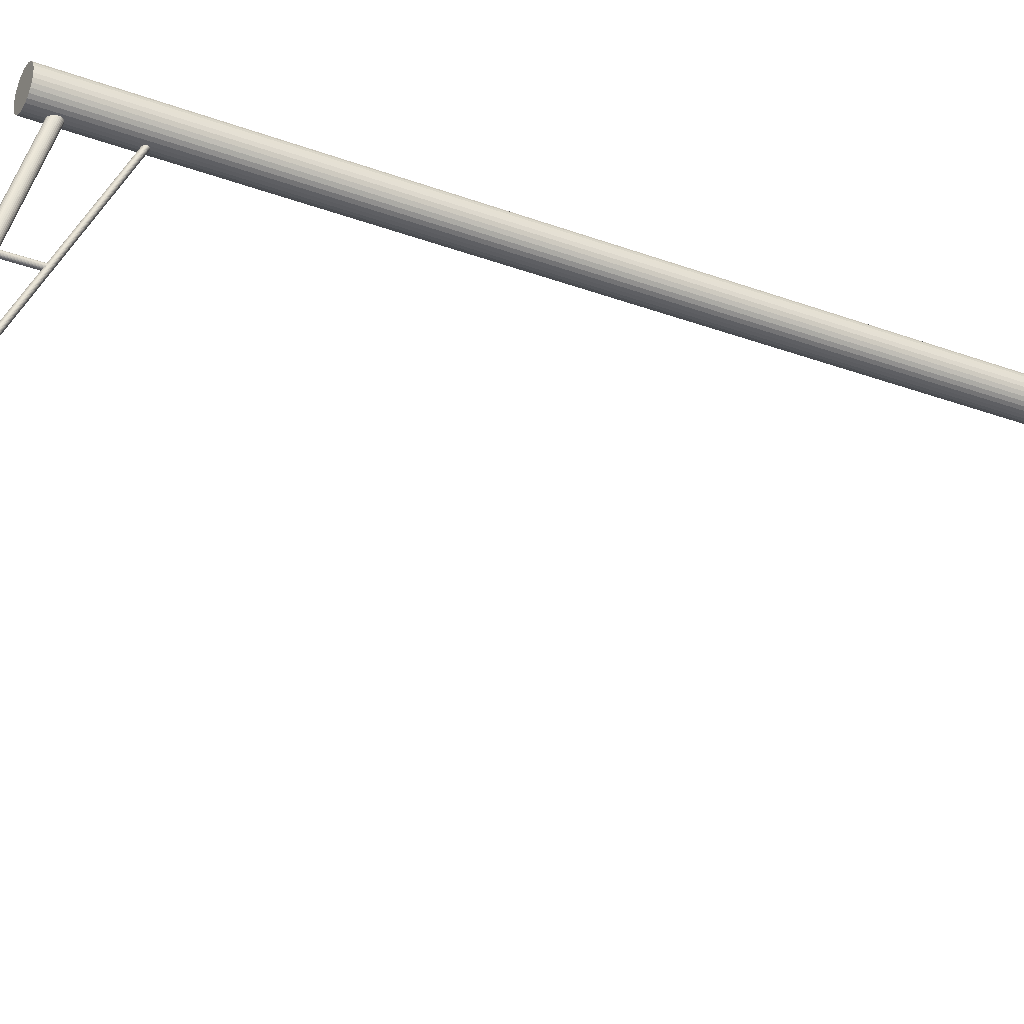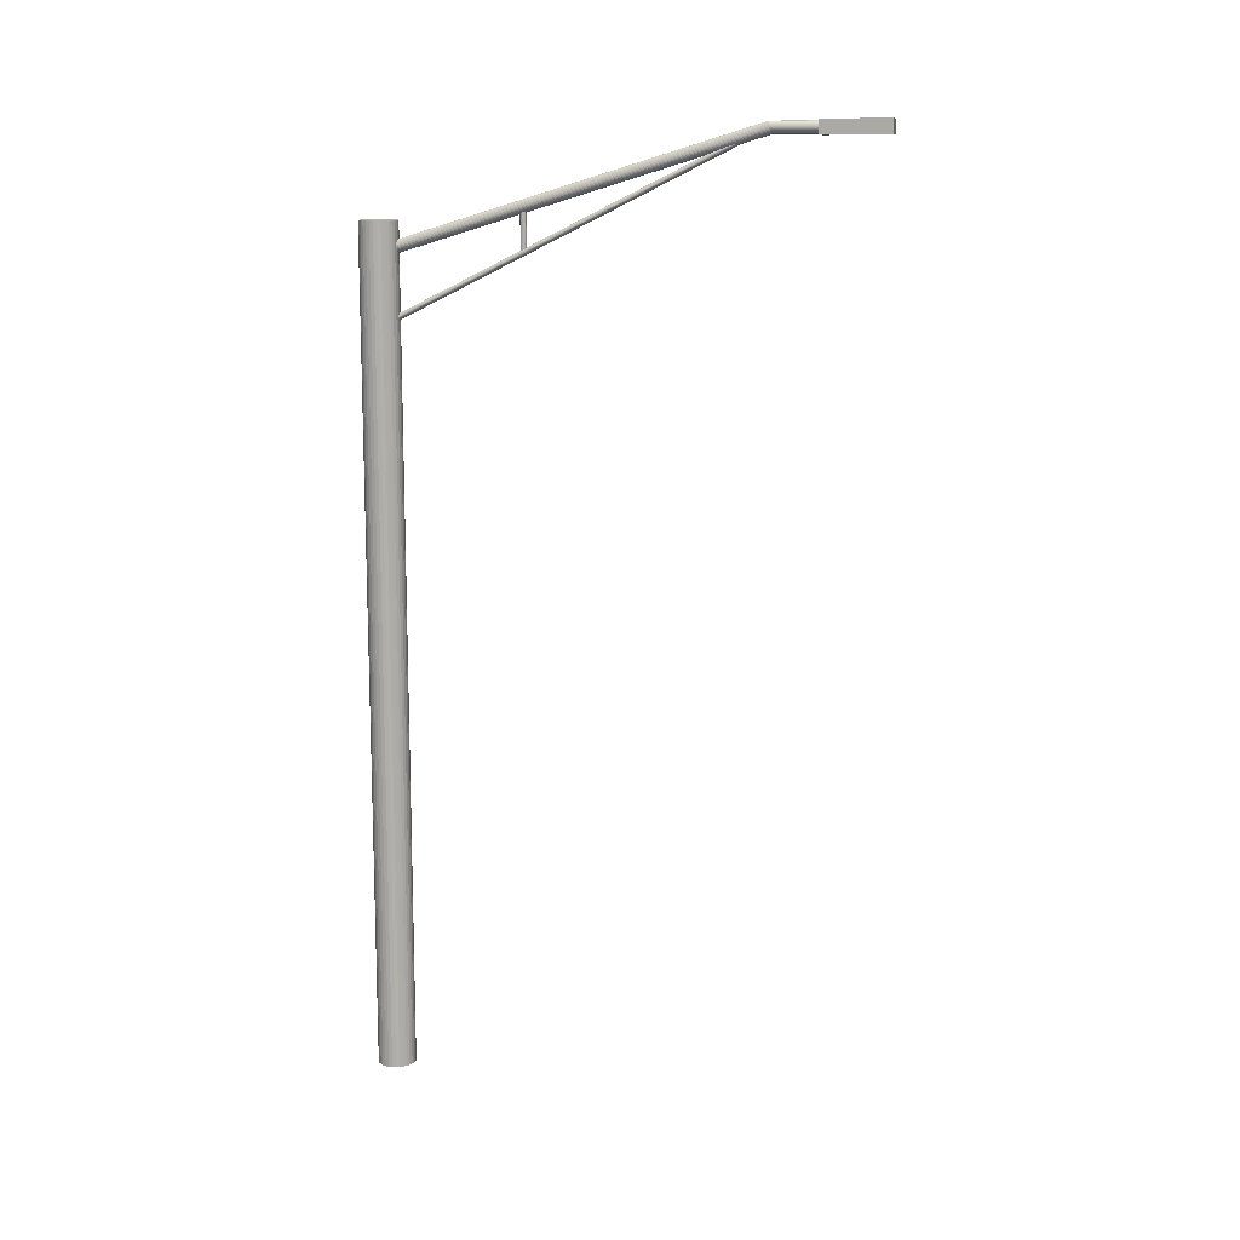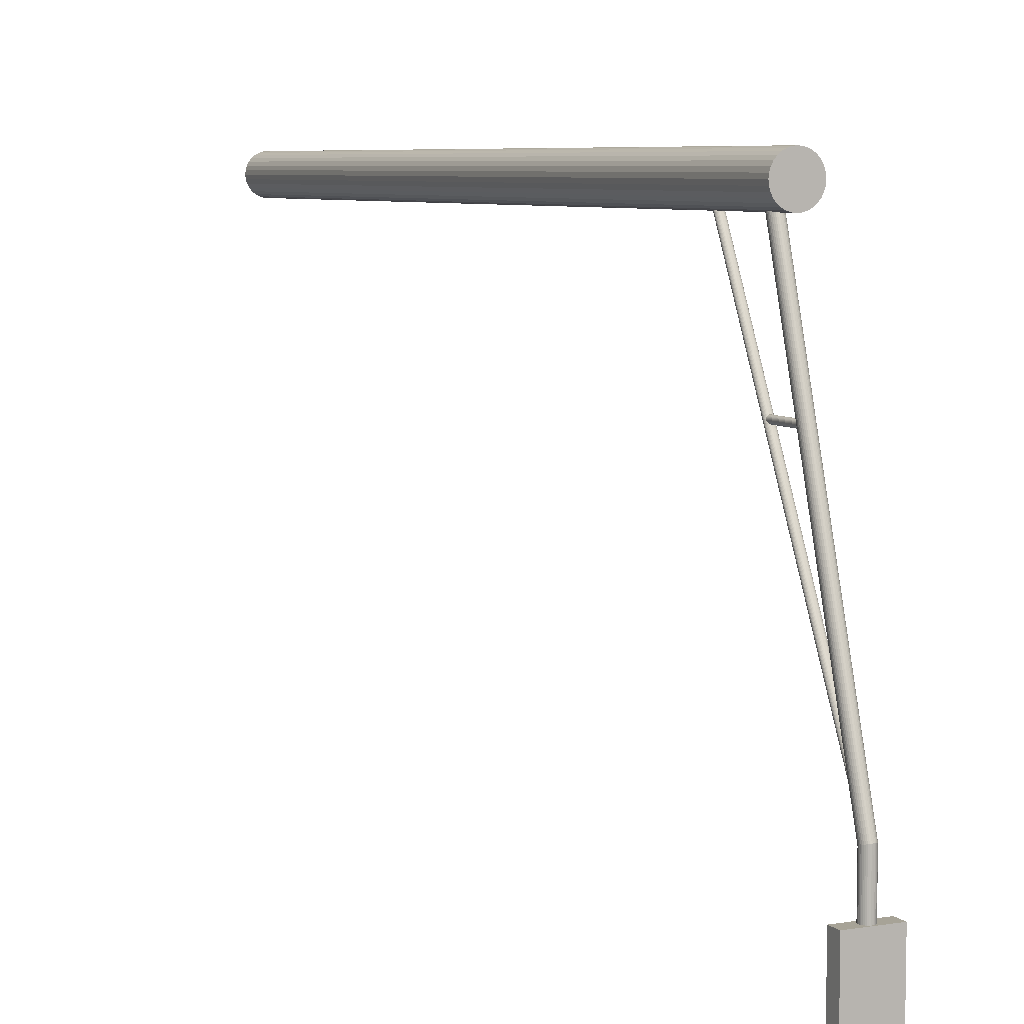
<metadata>
{"format":"obj","ext":"obj","renderer":"f3d","projection":"perspective","resolution":1024,"background":"white","views":[{"elev":-30.3,"azim":-118.0,"up":"+Z"},{"elev":11.9,"azim":99.8,"up":"+Y"},{"elev":6.7,"azim":154.4,"up":"+Z"}]}
</metadata>
<code>
o Cube_Cube.001
v -0.3447 14.11 -6.378
v -0.3447 14.11 -7.401
v 0.324 14.11 -7.401
v 0.324 14.11 -6.378
v -0.3447 14.32 -6.378
v -0.3447 14.32 -7.401
v 0.324 14.32 -7.401
v 0.324 14.32 -6.378
f 5 6 2 1
f 6 7 3 2
f 7 8 4 3
f 8 5 1 4
f 1 2 3 4
f 8 7 6 5
o Cylinder
v -0.01066 -0.01597 -0.3244
v -0.01066 12.92 -0.3244
v 0.04678 -0.01597 -0.3187
v 0.04678 12.92 -0.3187
v 0.102 -0.01597 -0.302
v 0.102 12.92 -0.302
v 0.1529 -0.01597 -0.2748
v 0.1529 12.92 -0.2748
v 0.1975 -0.01597 -0.2381
v 0.1975 12.92 -0.2381
v 0.2341 -0.01597 -0.1935
v 0.2341 12.92 -0.1935
v 0.2613 -0.01597 -0.1426
v 0.2613 12.92 -0.1426
v 0.2781 -0.01597 -0.0874
v 0.2781 12.92 -0.0874
v 0.2837 -0.01597 -0.02997
v 0.2837 12.92 -0.02997
v 0.2781 -0.01597 0.02747
v 0.2781 12.92 0.02747
v 0.2613 -0.01597 0.08269
v 0.2613 12.92 0.08269
v 0.2341 -0.01597 0.1336
v 0.2341 12.92 0.1336
v 0.1975 -0.01597 0.1782
v 0.1975 12.92 0.1782
v 0.1529 -0.01597 0.2148
v 0.1529 12.92 0.2148
v 0.102 -0.01597 0.242
v 0.102 12.92 0.242
v 0.04678 -0.01597 0.2588
v 0.04678 12.92 0.2588
v -0.01066 -0.01597 0.2644
v -0.01066 12.92 0.2644
v -0.06809 -0.01597 0.2588
v -0.06809 12.92 0.2588
v -0.1233 -0.01597 0.242
v -0.1233 12.92 0.242
v -0.1742 -0.01597 0.2148
v -0.1742 12.92 0.2148
v -0.2188 -0.01597 0.1782
v -0.2188 12.92 0.1782
v -0.2554 -0.01597 0.1336
v -0.2554 12.92 0.1336
v -0.2826 -0.01597 0.08269
v -0.2826 12.92 0.08269
v -0.2994 -0.01597 0.02747
v -0.2994 12.92 0.02747
v -0.3051 -0.01597 -0.02997
v -0.3051 12.92 -0.02997
v -0.2994 -0.01597 -0.0874
v -0.2994 12.92 -0.0874
v -0.2826 -0.01597 -0.1426
v -0.2826 12.92 -0.1426
v -0.2554 -0.01597 -0.1935
v -0.2554 12.92 -0.1935
v -0.2188 -0.01597 -0.2381
v -0.2188 12.92 -0.2381
v -0.1742 -0.01597 -0.2748
v -0.1742 12.92 -0.2748
v -0.1233 -0.01597 -0.302
v -0.1233 12.92 -0.302
v -0.06809 -0.01597 -0.3187
v -0.06809 12.92 -0.3187
v -0.01066 12.92 -0.3244
v 0.04678 12.92 -0.3187
v 0.102 12.92 -0.302
v 0.1529 12.92 -0.2748
v 0.1975 12.92 -0.2381
v 0.2341 12.92 -0.1935
v 0.2613 12.92 -0.1426
v 0.2781 12.92 -0.0874
v 0.2837 12.92 -0.02997
v 0.2781 12.92 0.02747
v 0.2613 12.92 0.08269
v 0.2341 12.92 0.1336
v 0.1975 12.92 0.1782
v 0.1529 12.92 0.2148
v 0.102 12.92 0.242
v 0.04678 12.92 0.2588
v -0.01066 12.92 0.2644
v -0.06809 12.92 0.2588
v -0.1233 12.92 0.242
v -0.1742 12.92 0.2148
v -0.2188 12.92 0.1782
v -0.2554 12.92 0.1336
v -0.2826 12.92 0.08269
v -0.2994 12.92 0.02747
v -0.3051 12.92 -0.02997
v -0.2994 12.92 -0.0874
v -0.2826 12.92 -0.1426
v -0.2554 12.92 -0.1935
v -0.2188 12.92 -0.2381
v -0.1742 12.92 -0.2748
v -0.1233 12.92 -0.302
v -0.06809 12.92 -0.3187
f 9 10 12 11
f 11 12 14 13
f 13 14 16 15
f 15 16 18 17
f 17 18 20 19
f 19 20 22 21
f 21 22 24 23
f 23 24 26 25
f 25 26 28 27
f 27 28 30 29
f 29 30 32 31
f 31 32 34 33
f 33 34 36 35
f 35 36 38 37
f 37 38 40 39
f 39 40 42 41
f 41 42 44 43
f 43 44 46 45
f 45 46 48 47
f 47 48 50 49
f 49 50 52 51
f 51 52 54 53
f 53 54 56 55
f 55 56 58 57
f 57 58 60 59
f 59 60 62 61
f 61 62 64 63
f 63 64 66 65
f 65 66 68 67
f 67 68 70 69
f 66 64 100 101
f 71 72 10 9
f 69 70 72 71
f 9 11 13 15 17 19 21 23 25 27 29 31 33 35 37 39 41 43 45 47 49 51 53 55 57 59 61 63 65 67 69 71
f 74 73 104 103 102 101 100 99 98 97 96 95 94 93 92 91 90 89 88 87 86 85 84 83 82 81 80 79 78 77 76 75
f 44 42 89 90
f 22 20 78 79
f 72 70 103 104
f 50 48 92 93
f 28 26 81 82
f 56 54 95 96
f 34 32 84 85
f 62 60 98 99
f 18 16 76 77
f 40 38 87 88
f 68 66 101 102
f 46 44 90 91
f 24 22 79 80
f 10 72 104 73
f 52 50 93 94
f 30 28 82 83
f 58 56 96 97
f 14 12 74 75
f 36 34 85 86
f 64 62 99 100
f 20 18 77 78
f 42 40 88 89
f 70 68 102 103
f 48 46 91 92
f 12 10 73 74
f 26 24 80 81
f 54 52 94 95
f 32 30 83 84
f 60 58 97 98
f 16 14 75 76
f 38 36 86 87
o Cylinder.002_Cylinder.007
v -0.01066 12.39 -0.1183
v -0.01066 14.11 -5.717
v 0.00597 12.39 -0.1177
v 0.00597 14.12 -5.717
v 0.02196 12.4 -0.1161
v 0.02196 14.12 -5.715
v 0.0367 12.41 -0.1135
v 0.0367 14.13 -5.713
v 0.04961 12.42 -0.11
v 0.04961 14.14 -5.709
v 0.06021 12.43 -0.1057
v 0.06021 14.16 -5.705
v 0.06809 12.45 -0.1008
v 0.06809 14.17 -5.7
v 0.07294 12.46 -0.09543
v 0.07294 14.19 -5.695
v 0.07458 12.48 -0.08989
v 0.07458 14.21 -5.689
v 0.07294 12.5 -0.08435
v 0.07294 14.22 -5.684
v 0.06809 12.52 -0.07903
v 0.06809 14.24 -5.678
v 0.06021 12.53 -0.07412
v 0.06021 14.26 -5.673
v 0.04961 12.55 -0.06982
v 0.04961 14.27 -5.669
v 0.0367 12.56 -0.06629
v 0.0367 14.28 -5.665
v 0.02196 12.57 -0.06367
v 0.02196 14.29 -5.663
v 0.00597 12.57 -0.06205
v 0.00597 14.3 -5.661
v -0.01066 12.57 -0.06151
v -0.01066 14.3 -5.661
v -0.02729 12.57 -0.06205
v -0.02729 14.3 -5.661
v -0.04328 12.57 -0.06367
v -0.04328 14.29 -5.663
v -0.05801 12.56 -0.06629
v -0.05801 14.28 -5.665
v -0.07093 12.55 -0.06982
v -0.07093 14.27 -5.669
v -0.08153 12.53 -0.07412
v -0.08153 14.26 -5.673
v -0.08941 12.52 -0.07903
v -0.08941 14.24 -5.678
v -0.09426 12.5 -0.08435
v -0.09426 14.22 -5.684
v -0.09589 12.48 -0.08989
v -0.09589 14.21 -5.689
v -0.09426 12.46 -0.09543
v -0.09426 14.19 -5.695
v -0.08941 12.45 -0.1008
v -0.08941 14.17 -5.7
v -0.08153 12.43 -0.1057
v -0.08153 14.16 -5.705
v -0.07093 12.42 -0.11
v -0.07093 14.14 -5.709
v -0.05801 12.41 -0.1135
v -0.05801 14.13 -5.713
v -0.04328 12.4 -0.1161
v -0.04328 14.12 -5.715
v -0.02729 12.39 -0.1177
v -0.02729 14.12 -5.717
v -0.01066 14.11 -5.717
v 0.00597 14.12 -5.717
v 0.02196 14.12 -5.715
v 0.0367 14.13 -5.713
v 0.04961 14.14 -5.709
v 0.06021 14.16 -5.705
v 0.06809 14.17 -5.7
v 0.07294 14.19 -5.695
v 0.07458 14.21 -5.689
v 0.07294 14.22 -5.684
v 0.06809 14.24 -5.678
v 0.06021 14.26 -5.673
v 0.04961 14.27 -5.669
v 0.0367 14.28 -5.665
v 0.02196 14.29 -5.663
v 0.00597 14.3 -5.661
v -0.01066 14.3 -5.661
v -0.02729 14.3 -5.661
v -0.04328 14.29 -5.663
v -0.05801 14.28 -5.665
v -0.07093 14.27 -5.669
v -0.08153 14.26 -5.673
v -0.08941 14.24 -5.678
v -0.09426 14.22 -5.684
v -0.09589 14.21 -5.689
v -0.09426 14.19 -5.695
v -0.08941 14.17 -5.7
v -0.08153 14.16 -5.705
v -0.07093 14.14 -5.709
v -0.05801 14.13 -5.713
v -0.04328 14.12 -5.715
v -0.02729 14.12 -5.717
v -0.01066 14.11 -6.431
v 0.00597 14.12 -6.431
v 0.02196 14.12 -6.431
v 0.0367 14.13 -6.431
v 0.04961 14.14 -6.431
v 0.06021 14.16 -6.431
v 0.06809 14.17 -6.431
v 0.07294 14.19 -6.431
v 0.07458 14.21 -6.43
v 0.07294 14.22 -6.43
v 0.06809 14.24 -6.43
v 0.06021 14.26 -6.43
v 0.04961 14.27 -6.43
v 0.0367 14.28 -6.43
v 0.02196 14.29 -6.43
v 0.00597 14.3 -6.43
v -0.01066 14.3 -6.43
v -0.02729 14.3 -6.43
v -0.04328 14.29 -6.43
v -0.05801 14.28 -6.43
v -0.07093 14.27 -6.43
v -0.08153 14.26 -6.43
v -0.08941 14.24 -6.43
v -0.09426 14.22 -6.43
v -0.09589 14.21 -6.43
v -0.09426 14.19 -6.431
v -0.08941 14.17 -6.431
v -0.08153 14.16 -6.431
v -0.07093 14.14 -6.431
v -0.05801 14.13 -6.431
v -0.04328 14.12 -6.431
v -0.02729 14.12 -6.431
f 105 106 108 107
f 107 108 110 109
f 109 110 112 111
f 111 112 114 113
f 113 114 116 115
f 115 116 118 117
f 117 118 120 119
f 119 120 122 121
f 121 122 124 123
f 123 124 126 125
f 125 126 128 127
f 127 128 130 129
f 129 130 132 131
f 131 132 134 133
f 133 134 136 135
f 135 136 138 137
f 137 138 140 139
f 139 140 142 141
f 141 142 144 143
f 143 144 146 145
f 145 146 148 147
f 147 148 150 149
f 149 150 152 151
f 151 152 154 153
f 153 154 156 155
f 155 156 158 157
f 157 158 160 159
f 159 160 162 161
f 161 162 164 163
f 163 164 166 165
f 162 160 196 197
f 167 168 106 105
f 165 166 168 167
f 105 107 109 111 113 115 117 119 121 123 125 127 129 131 133 135 137 139 141 143 145 147 149 151 153 155 157 159 161 163 165 167
f 140 138 185 186
f 118 116 174 175
f 168 166 199 200
f 146 144 188 189
f 124 122 177 178
f 152 150 191 192
f 130 128 180 181
f 158 156 194 195
f 114 112 172 173
f 136 134 183 184
f 164 162 197 198
f 142 140 186 187
f 120 118 175 176
f 106 168 200 169
f 148 146 189 190
f 126 124 178 179
f 154 152 192 193
f 110 108 170 171
f 132 130 181 182
f 160 158 195 196
f 116 114 173 174
f 138 136 184 185
f 166 164 198 199
f 144 142 187 188
f 108 106 169 170
f 122 120 176 177
f 150 148 190 191
f 128 126 179 180
f 156 154 193 194
f 112 110 171 172
f 134 132 182 183
f 196 195 227 228
f 174 173 205 206
f 185 184 216 217
f 194 193 225 226
f 172 171 203 204
f 183 182 214 215
f 192 191 223 224
f 170 169 201 202
f 181 180 212 213
f 169 200 232 201
f 190 189 221 222
f 179 178 210 211
f 199 198 230 231
f 188 187 219 220
f 177 176 208 209
f 197 196 228 229
f 186 185 217 218
f 175 174 206 207
f 195 194 226 227
f 173 172 204 205
f 184 183 215 216
f 193 192 224 225
f 171 170 202 203
f 182 181 213 214
f 191 190 222 223
f 180 179 211 212
f 200 199 231 232
f 189 188 220 221
f 178 177 209 210
f 198 197 229 230
f 187 186 218 219
f 176 175 207 208
o Cylinder.003_Cylinder.008
v -0.01066 11.45 -0.247
v -0.01066 13.96 -5.236
v 0.000552 11.45 -0.2466
v 0.000552 13.96 -5.235
v 0.01133 11.46 -0.2454
v 0.01133 13.96 -5.234
v 0.02126 11.46 -0.2435
v 0.02126 13.96 -5.232
v 0.02997 11.47 -0.2409
v 0.02997 13.97 -5.23
v 0.03712 11.47 -0.2378
v 0.03712 13.98 -5.227
v 0.04243 11.48 -0.2342
v 0.04243 13.98 -5.223
v 0.0457 11.49 -0.2303
v 0.0457 13.99 -5.219
v 0.0468 11.49 -0.2263
v 0.0468 14 -5.215
v 0.0457 11.5 -0.2222
v 0.0457 14.01 -5.211
v 0.04243 11.51 -0.2183
v 0.04243 14.01 -5.207
v 0.03712 11.52 -0.2147
v 0.03712 14.02 -5.204
v 0.02997 11.52 -0.2116
v 0.02997 14.03 -5.2
v 0.02126 11.53 -0.209
v 0.02126 14.03 -5.198
v 0.01133 11.53 -0.2071
v 0.01133 14.04 -5.196
v 0.000552 11.54 -0.2059
v 0.000552 14.04 -5.195
v -0.01066 11.54 -0.2055
v -0.01066 14.04 -5.194
v -0.02187 11.54 -0.2059
v -0.02187 14.04 -5.195
v -0.03265 11.53 -0.2071
v -0.03265 14.04 -5.196
v -0.04258 11.53 -0.209
v -0.04258 14.03 -5.198
v -0.05129 11.52 -0.2116
v -0.05129 14.03 -5.2
v -0.05844 11.52 -0.2147
v -0.05844 14.02 -5.204
v -0.06374 11.51 -0.2183
v -0.06374 14.01 -5.207
v -0.06701 11.5 -0.2222
v -0.06701 14.01 -5.211
v -0.06812 11.49 -0.2263
v -0.06812 14 -5.215
v -0.06701 11.49 -0.2303
v -0.06701 13.99 -5.219
v -0.06374 11.48 -0.2342
v -0.06374 13.98 -5.223
v -0.05844 11.47 -0.2378
v -0.05844 13.98 -5.227
v -0.05129 11.47 -0.2409
v -0.05129 13.97 -5.23
v -0.04258 11.46 -0.2435
v -0.04258 13.96 -5.232
v -0.03265 11.46 -0.2454
v -0.03265 13.96 -5.234
v -0.02187 11.45 -0.2466
v -0.02187 13.96 -5.235
v -0.01066 13.96 -5.236
v 0.000552 13.96 -5.235
v 0.01133 13.96 -5.234
v 0.02126 13.96 -5.232
v 0.02997 13.97 -5.23
v 0.03712 13.98 -5.227
v 0.04243 13.98 -5.223
v 0.0457 13.99 -5.219
v 0.0468 14 -5.215
v 0.0457 14.01 -5.211
v 0.04243 14.01 -5.207
v 0.03712 14.02 -5.204
v 0.02997 14.03 -5.2
v 0.02126 14.03 -5.198
v 0.01133 14.04 -5.196
v 0.000552 14.04 -5.195
v -0.01066 14.04 -5.194
v -0.02187 14.04 -5.195
v -0.03265 14.04 -5.196
v -0.04258 14.03 -5.198
v -0.05129 14.03 -5.2
v -0.05844 14.02 -5.204
v -0.06374 14.01 -5.207
v -0.06701 14.01 -5.211
v -0.06812 14 -5.215
v -0.06701 13.99 -5.219
v -0.06374 13.98 -5.223
v -0.05844 13.98 -5.227
v -0.05129 13.97 -5.23
v -0.04258 13.96 -5.232
v -0.03265 13.96 -5.234
v -0.02187 13.96 -5.235
f 233 234 236 235
f 235 236 238 237
f 237 238 240 239
f 239 240 242 241
f 241 242 244 243
f 243 244 246 245
f 245 246 248 247
f 247 248 250 249
f 249 250 252 251
f 251 252 254 253
f 253 254 256 255
f 255 256 258 257
f 257 258 260 259
f 259 260 262 261
f 261 262 264 263
f 263 264 266 265
f 265 266 268 267
f 267 268 270 269
f 269 270 272 271
f 271 272 274 273
f 273 274 276 275
f 275 276 278 277
f 277 278 280 279
f 279 280 282 281
f 281 282 284 283
f 283 284 286 285
f 285 286 288 287
f 287 288 290 289
f 289 290 292 291
f 291 292 294 293
f 290 288 324 325
f 295 296 234 233
f 293 294 296 295
f 233 235 237 239 241 243 245 247 249 251 253 255 257 259 261 263 265 267 269 271 273 275 277 279 281 283 285 287 289 291 293 295
f 298 297 328 327 326 325 324 323 322 321 320 319 318 317 316 315 314 313 312 311 310 309 308 307 306 305 304 303 302 301 300 299
f 268 266 313 314
f 246 244 302 303
f 296 294 327 328
f 274 272 316 317
f 252 250 305 306
f 280 278 319 320
f 258 256 308 309
f 286 284 322 323
f 242 240 300 301
f 264 262 311 312
f 292 290 325 326
f 270 268 314 315
f 248 246 303 304
f 234 296 328 297
f 276 274 317 318
f 254 252 306 307
f 282 280 320 321
f 238 236 298 299
f 260 258 309 310
f 288 286 323 324
f 244 242 301 302
f 266 264 312 313
f 294 292 326 327
f 272 270 315 316
f 236 234 297 298
f 250 248 304 305
f 278 276 318 319
f 256 254 307 308
f 284 282 321 322
f 240 238 299 300
f 262 260 310 311
o Cylinder.004_Cylinder.010
v -0.01066 12.46 -2.212
v -0.01066 13.07 -2.212
v -0.001873 12.46 -2.212
v -0.001873 13.07 -2.212
v 0.006575 12.46 -2.209
v 0.006575 13.07 -2.209
v 0.01436 12.46 -2.205
v 0.01436 13.07 -2.205
v 0.02118 12.46 -2.199
v 0.02118 13.07 -2.199
v 0.02678 12.46 -2.192
v 0.02678 13.07 -2.192
v 0.03095 12.46 -2.185
v 0.03095 13.07 -2.185
v 0.03351 12.46 -2.176
v 0.03351 13.07 -2.176
v 0.03437 12.46 -2.167
v 0.03437 13.07 -2.167
v 0.03351 12.46 -2.159
v 0.03351 13.07 -2.159
v 0.03095 12.46 -2.15
v 0.03095 13.07 -2.15
v 0.02678 12.46 -2.142
v 0.02678 13.07 -2.142
v 0.02118 12.46 -2.136
v 0.02118 13.07 -2.136
v 0.01436 12.46 -2.13
v 0.01436 13.07 -2.13
v 0.006575 12.46 -2.126
v 0.006575 13.07 -2.126
v -0.001873 12.46 -2.123
v -0.001873 13.07 -2.123
v -0.01066 12.46 -2.122
v -0.01066 13.07 -2.122
v -0.01944 12.46 -2.123
v -0.01944 13.07 -2.123
v -0.02789 12.46 -2.126
v -0.02789 13.07 -2.126
v -0.03568 12.46 -2.13
v -0.03568 13.07 -2.13
v -0.0425 12.46 -2.136
v -0.0425 13.07 -2.136
v -0.0481 12.46 -2.142
v -0.0481 13.07 -2.142
v -0.05226 12.46 -2.15
v -0.05226 13.07 -2.15
v -0.05482 12.46 -2.159
v -0.05482 13.07 -2.159
v -0.05569 12.46 -2.167
v -0.05569 13.07 -2.167
v -0.05482 12.46 -2.176
v -0.05482 13.07 -2.176
v -0.05226 12.46 -2.185
v -0.05226 13.07 -2.185
v -0.0481 12.46 -2.192
v -0.0481 13.07 -2.192
v -0.0425 12.46 -2.199
v -0.0425 13.07 -2.199
v -0.03568 12.46 -2.205
v -0.03568 13.07 -2.205
v -0.02789 12.46 -2.209
v -0.02789 13.07 -2.209
v -0.01944 12.46 -2.212
v -0.01944 13.07 -2.212
v -0.01066 13.07 -2.212
v -0.001873 13.07 -2.212
v 0.006575 13.07 -2.209
v 0.01436 13.07 -2.205
v 0.02118 13.07 -2.199
v 0.02678 13.07 -2.192
v 0.03095 13.07 -2.185
v 0.03351 13.07 -2.176
v 0.03437 13.07 -2.167
v 0.03351 13.07 -2.159
v 0.03095 13.07 -2.15
v 0.02678 13.07 -2.142
v 0.02118 13.07 -2.136
v 0.01436 13.07 -2.13
v 0.006575 13.07 -2.126
v -0.001873 13.07 -2.123
v -0.01066 13.07 -2.122
v -0.01944 13.07 -2.123
v -0.02789 13.07 -2.126
v -0.03568 13.07 -2.13
v -0.0425 13.07 -2.136
v -0.0481 13.07 -2.142
v -0.05226 13.07 -2.15
v -0.05482 13.07 -2.159
v -0.05569 13.07 -2.167
v -0.05482 13.07 -2.176
v -0.05226 13.07 -2.185
v -0.0481 13.07 -2.192
v -0.0425 13.07 -2.199
v -0.03568 13.07 -2.205
v -0.02789 13.07 -2.209
v -0.01944 13.07 -2.212
f 329 330 332 331
f 331 332 334 333
f 333 334 336 335
f 335 336 338 337
f 337 338 340 339
f 339 340 342 341
f 341 342 344 343
f 343 344 346 345
f 345 346 348 347
f 347 348 350 349
f 349 350 352 351
f 351 352 354 353
f 353 354 356 355
f 355 356 358 357
f 357 358 360 359
f 359 360 362 361
f 361 362 364 363
f 363 364 366 365
f 365 366 368 367
f 367 368 370 369
f 369 370 372 371
f 371 372 374 373
f 373 374 376 375
f 375 376 378 377
f 377 378 380 379
f 379 380 382 381
f 381 382 384 383
f 383 384 386 385
f 385 386 388 387
f 387 388 390 389
f 386 384 420 421
f 391 392 330 329
f 389 390 392 391
f 329 331 333 335 337 339 341 343 345 347 349 351 353 355 357 359 361 363 365 367 369 371 373 375 377 379 381 383 385 387 389 391
f 394 393 424 423 422 421 420 419 418 417 416 415 414 413 412 411 410 409 408 407 406 405 404 403 402 401 400 399 398 397 396 395
f 364 362 409 410
f 342 340 398 399
f 392 390 423 424
f 370 368 412 413
f 348 346 401 402
f 376 374 415 416
f 354 352 404 405
f 382 380 418 419
f 338 336 396 397
f 360 358 407 408
f 388 386 421 422
f 366 364 410 411
f 344 342 399 400
f 330 392 424 393
f 372 370 413 414
f 350 348 402 403
f 378 376 416 417
f 334 332 394 395
f 356 354 405 406
f 384 382 419 420
f 340 338 397 398
f 362 360 408 409
f 390 388 422 423
f 368 366 411 412
f 332 330 393 394
f 346 344 400 401
f 374 372 414 415
f 352 350 403 404
f 380 378 417 418
f 336 334 395 396
f 358 356 406 407

</code>
